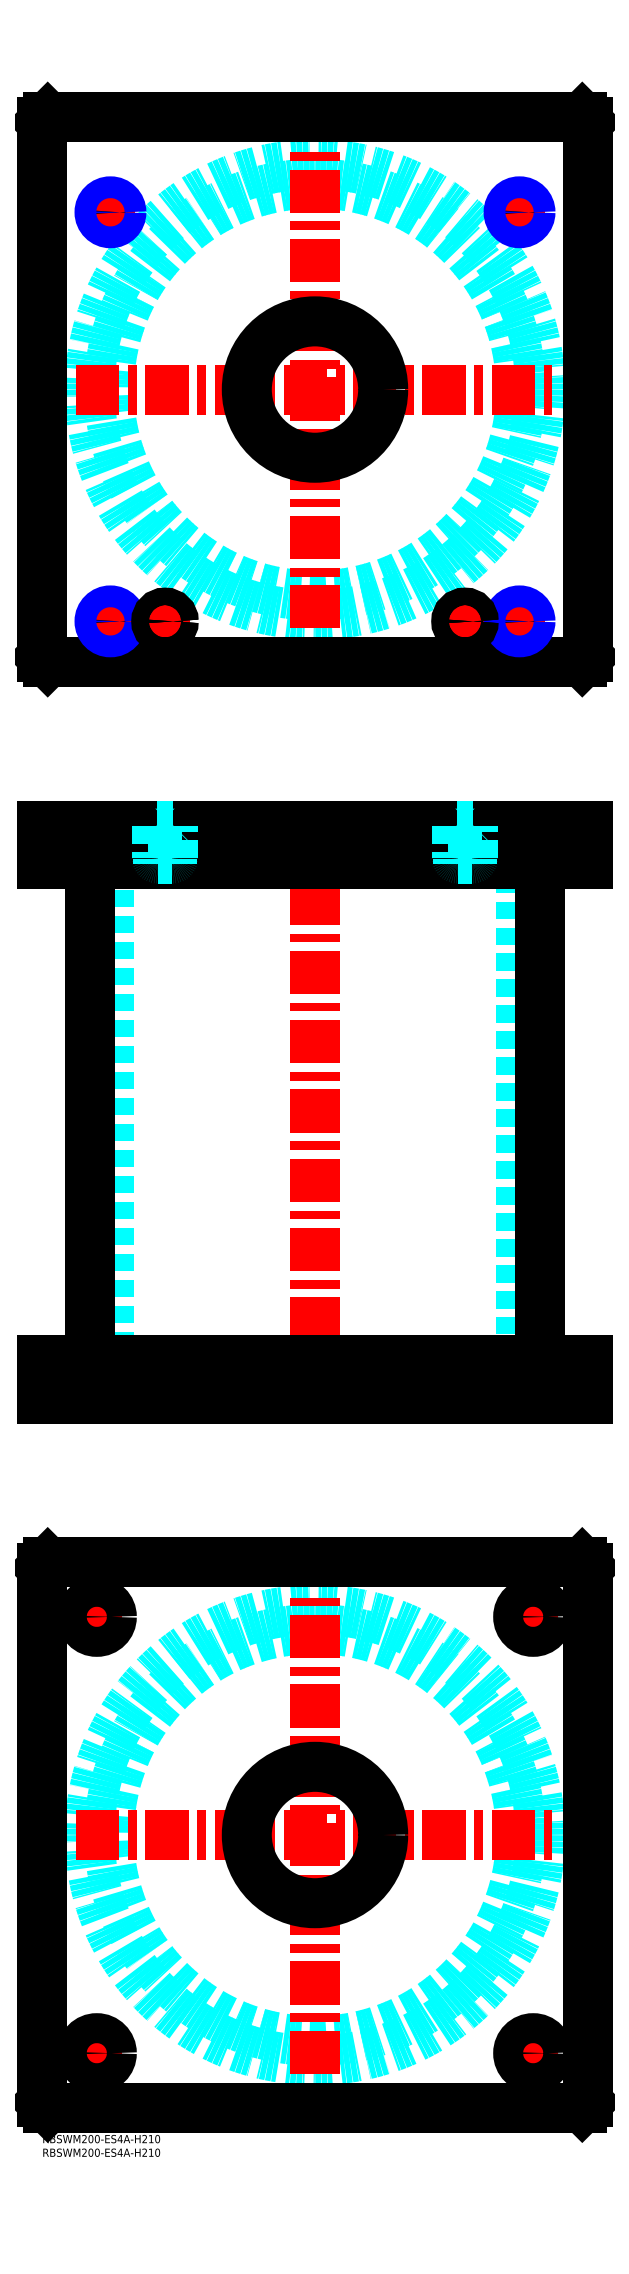
<metadata>
{"format":"dxf","ext":"dxf","renderer":"ezdxf+matplotlib","layout":"modelspace","background":"white","min_lineweight":24,"dpi":150}
</metadata>
<code>
0
SECTION
2
ENTITIES
0
INSERT
8
MSM_CONTINUOUS
2
*U50
10
0
20
0
30
0
0
INSERT
8
MSM_CONTINUOUS
2
*U51
10
0
20
0
30
0
0
CIRCLE
8
MSM_DASHED
10
100
20
110
30
0
40
75.5
0
CIRCLE
8
MSM_DASHED
10
100
20
110
30
0
40
82.6
0
LINE
8
MSM_CENTER
10
12.4
20
110
30
0
11
187.6
21
110
31
0
0
LINE
8
MSM_CENTER
10
100
20
22.4
30
0
11
100
21
197.6
31
0
0
LINE
8
MSM_CENTER
10
172.5
20
190
30
0
11
187.5
21
190
31
0
0
LINE
8
MSM_CENTER
10
180
20
182.5
30
0
11
180
21
197.5
31
0
0
LINE
8
MSM_CENTER
10
12.5
20
30
30
0
11
27.5
21
30
31
0
0
LINE
8
MSM_CENTER
10
20
20
22.5
30
0
11
20
21
37.5
31
0
0
LINE
8
MSM_CENTER
10
172.5
20
30
30
0
11
187.5
21
30
31
0
0
LINE
8
MSM_CENTER
10
180
20
22.5
30
0
11
180
21
37.5
31
0
0
LINE
8
MSM_CENTER
10
12.5
20
190
30
0
11
27.5
21
190
31
0
0
LINE
8
MSM_CENTER
10
20
20
182.5
30
0
11
20
21
197.5
31
0
0
LINE
8
MSM_CONTINUOUS
10
0
20
12
30
0
11
0
21
208
31
0
0
LINE
8
MSM_CONTINUOUS
10
200
20
208
30
0
11
200
21
12
31
0
0
CIRCLE
8
MSM_CONTINUOUS
10
180
20
190
30
0
40
5.5
0
CIRCLE
8
MSM_CONTINUOUS
10
20
20
30
30
0
40
5.5
0
CIRCLE
8
MSM_CONTINUOUS
10
180
20
30
30
0
40
5.5
0
CIRCLE
8
MSM_CONTINUOUS
10
20
20
190
30
0
40
5.5
0
CIRCLE
8
MSM_CONTINUOUS
10
100
20
110
30
0
40
25
0
LINE
8
MSM_CONTINUOUS
10
2
20
10
30
0
11
0
21
12
31
0
0
LINE
8
MSM_CONTINUOUS
10
198
20
10
30
0
11
2
21
10
31
0
0
LINE
8
MSM_CONTINUOUS
10
200
20
12
30
0
11
198
21
10
31
0
0
LINE
8
MSM_CONTINUOUS
10
198
20
210
30
0
11
200
21
208
31
0
0
LINE
8
MSM_CONTINUOUS
10
2
20
210
30
0
11
198
21
210
31
0
0
LINE
8
MSM_CONTINUOUS
10
0
20
208
30
0
11
2
21
210
31
0
0
LINE
8
MSM_DASHED
10
75
20
284
30
0
11
75
21
270
31
0
0
LINE
8
MSM_DASHED
10
125
20
270
30
0
11
125
21
284
31
0
0
LINE
8
MSM_DASHED
10
75
20
480
30
0
11
75
21
466
31
0
0
LINE
8
MSM_DASHED
10
125
20
466
30
0
11
125
21
480
31
0
0
LINE
8
MSM_DASHED
10
24.5
20
466
30
0
11
24.5
21
284
31
0
0
LINE
8
MSM_DASHED
10
175.5
20
284
30
0
11
175.5
21
466
31
0
0
LINE
8
MSM_DASHED
10
174.5
20
284
30
0
11
174.5
21
270
31
0
0
LINE
8
MSM_DASHED
10
185.5
20
270
30
0
11
185.5
21
284
31
0
0
LINE
8
MSM_DASHED
10
14.5
20
284
30
0
11
14.5
21
270
31
0
0
LINE
8
MSM_DASHED
10
25.5
20
270
30
0
11
25.5
21
284
31
0
0
LINE
8
MSM_DASHED
10
21.68
20
480
30
0
11
21.68
21
466
31
0
0
LINE
8
MSM_DASHED
10
28.32
20
466
30
0
11
28.32
21
480
31
0
0
LINE
8
MSM_DASHED
10
171.7
20
480
30
0
11
171.7
21
466
31
0
0
LINE
8
MSM_DASHED
10
178.3
20
466
30
0
11
178.3
21
480
31
0
0
LINE
8
MSM_DASHED
10
29
20
480
30
0
11
29
21
466
31
0
0
LINE
8
MSM_DASHED
10
21
20
480
30
0
11
21
21
466
31
0
0
LINE
8
MSM_DASHED
10
179
20
480
30
0
11
179
21
466
31
0
0
LINE
8
MSM_DASHED
10
171
20
480
30
0
11
171
21
466
31
0
0
LINE
8
MSM_CENTER
10
100
20
485
30
0
11
100
21
265
31
0
0
LINE
8
MSM_CENTER
10
20
20
286
30
0
11
20
21
268
31
0
0
LINE
8
MSM_CENTER
10
180
20
286
30
0
11
180
21
268
31
0
0
LINE
8
MSM_CENTER
10
25
20
482
30
0
11
25
21
464
31
0
0
LINE
8
MSM_CENTER
10
175
20
482
30
0
11
175
21
464
31
0
0
LINE
8
MSM_CENTER
10
45
20
482
30
0
11
45
21
464
31
0
0
LINE
8
MSM_CENTER
10
155
20
482
30
0
11
155
21
464
31
0
0
LINE
8
MSM_CONTINUOUS
10
17.4
20
466
30
0
11
17.4
21
284
31
0
0
LINE
8
MSM_CONTINUOUS
10
182.6
20
284
30
0
11
182.6
21
466
31
0
0
LINE
8
MSM_CONTINUOUS
10
2
20
480
30
0
11
2
21
466
31
0
0
LINE
8
MSM_CONTINUOUS
10
5.68e-14
20
480
30
0
11
5.68e-14
21
466
31
0
0
LINE
8
MSM_CONTINUOUS
10
5.68e-14
20
466
30
0
11
200
21
466
31
0
0
LINE
8
MSM_CONTINUOUS
10
200
20
480
30
0
11
200
21
466
31
0
0
LINE
8
MSM_CONTINUOUS
10
5.68e-14
20
480
30
0
11
200
21
480
31
0
0
LINE
8
MSM_CONTINUOUS
10
198
20
480
30
0
11
198
21
466
31
0
0
LINE
8
MSM_CONTINUOUS
10
200
20
270
30
0
11
200
21
284
31
0
0
LINE
8
MSM_CONTINUOUS
10
0
20
284
30
0
11
200
21
284
31
0
0
LINE
8
MSM_CONTINUOUS
10
0
20
270
30
0
11
200
21
270
31
0
0
LINE
8
MSM_CONTINUOUS
10
0
20
270
30
0
11
0
21
284
31
0
0
LINE
8
MSM_CONTINUOUS
10
2
20
270
30
0
11
2
21
284
31
0
0
LINE
8
MSM_CONTINUOUS
10
198
20
270
30
0
11
198
21
284
31
0
0
CIRCLE
8
MSM_DASHED
10
100
20
640
30
0
40
75.5
0
CIRCLE
8
MSM_DASHED
10
100
20
640
30
0
40
82.6
0
LINE
8
MSM_CENTER
10
12.4
20
640
30
0
11
187.6
21
640
31
0
0
LINE
8
MSM_CENTER
10
100
20
552.4
30
0
11
100
21
727.6
31
0
0
LINE
8
MSM_CENTER
10
150
20
555
30
0
11
160
21
555
31
0
0
LINE
8
MSM_CENTER
10
155
20
550
30
0
11
155
21
560
31
0
0
LINE
8
MSM_CENTER
10
40
20
555
30
0
11
50
21
555
31
0
0
LINE
8
MSM_CENTER
10
45
20
550
30
0
11
45
21
560
31
0
0
LINE
8
MSM_CENTER
10
169
20
555
30
0
11
181
21
555
31
0
0
LINE
8
MSM_CENTER
10
175
20
549
30
0
11
175
21
561
31
0
0
LINE
8
MSM_CENTER
10
19
20
705
30
0
11
31
21
705
31
0
0
LINE
8
MSM_CENTER
10
25
20
699
30
0
11
25
21
711
31
0
0
LINE
8
MSM_CENTER
10
169
20
705
30
0
11
181
21
705
31
0
0
LINE
8
MSM_CENTER
10
175
20
699
30
0
11
175
21
711
31
0
0
LINE
8
MSM_CENTER
10
19
20
555
30
0
11
31
21
555
31
0
0
LINE
8
MSM_CENTER
10
25
20
549
30
0
11
25
21
561
31
0
0
CIRCLE
8
MSM_CONTINUOUS
10
25
20
705
30
0
40
3.324
0
CIRCLE
8
MSM_CONTINUOUS
10
175
20
705
30
0
40
3.324
0
CIRCLE
8
MSM_CONTINUOUS
10
175
20
555
30
0
40
3.324
0
CIRCLE
8
MSM_CONTINUOUS
10
25
20
555
30
0
40
3.324
0
LINE
8
MSM_CONTINUOUS
10
200
20
542
30
0
11
200
21
738
31
0
0
CIRCLE
8
MSM_CONTINUOUS
10
100
20
640
30
0
40
25
0
LINE
8
MSM_CONTINUOUS
10
5.68e-14
20
738
30
0
11
5.68e-14
21
542
31
0
0
LINE
8
MSM_CONTINUOUS
10
5.68e-14
20
542
30
0
11
2
21
540
31
0
0
LINE
8
MSM_CONTINUOUS
10
2
20
540
30
0
11
198
21
540
31
0
0
LINE
8
MSM_CONTINUOUS
10
198
20
540
30
0
11
200
21
542
31
0
0
LINE
8
MSM_CONTINUOUS
10
200
20
738
30
0
11
198
21
740
31
0
0
LINE
8
MSM_CONTINUOUS
10
198
20
740
30
0
11
2
21
740
31
0
0
LINE
8
MSM_CONTINUOUS
10
2
20
740
30
0
11
5.68e-14
21
738
31
0
0
CIRCLE
8
MSM_NARROW
10
25
20
705
30
0
40
4
0
CIRCLE
8
MSM_NARROW
10
175
20
705
30
0
40
4
0
CIRCLE
8
MSM_NARROW
10
175
20
555
30
0
40
4
0
CIRCLE
8
MSM_NARROW
10
25
20
555
30
0
40
4
0
CIRCLE
8
MSM_CONTINUOUS
10
45
20
555
30
0
40
2.5
0
CIRCLE
8
MSM_CONTINUOUS
10
45
20
555
30
0
40
3
0
CIRCLE
8
MSM_CONTINUOUS
10
45
20
555
30
0
40
3.2
0
CIRCLE
8
MSM_CONTINUOUS
10
155
20
555
30
0
40
2.5
0
CIRCLE
8
MSM_CONTINUOUS
10
155
20
555
30
0
40
3
0
CIRCLE
8
MSM_CONTINUOUS
10
155
20
555
30
0
40
3.2
0
LINE
8
MSM_DASHED
10
48
20
468.4
30
0
11
48
21
479.8
31
0
0
LINE
8
MSM_DASHED
10
48
20
479.8
30
0
11
48.2
21
480
31
0
0
LINE
8
MSM_DASHED
10
48
20
479.8
30
0
11
42
21
479.8
31
0
0
LINE
8
MSM_DASHED
10
42
20
479.8
30
0
11
42
21
468.4
31
0
0
LINE
8
MSM_DASHED
10
41.8
20
480
30
0
11
42
21
479.8
31
0
0
LINE
8
MSM_DASHED
10
47.5
20
466
30
0
11
47.5
21
468
31
0
0
LINE
8
MSM_DASHED
10
47.6
20
468
30
0
11
42.4
21
468
31
0
0
ARC
8
MSM_DASHED
10
47.6
20
468.4
30
0
40
0.4
50
270
51
360
0
LINE
8
MSM_DASHED
10
42.5
20
468
30
0
11
42.5
21
466
31
0
0
ARC
8
MSM_DASHED
10
42.4
20
468.4
30
0
40
0.4
50
180
51
270
0
LINE
8
MSM_DASHED
10
158
20
468.4
30
0
11
158
21
479.8
31
0
0
LINE
8
MSM_DASHED
10
158
20
479.8
30
0
11
158.2
21
480
31
0
0
LINE
8
MSM_DASHED
10
158
20
479.8
30
0
11
152
21
479.8
31
0
0
LINE
8
MSM_DASHED
10
152
20
479.8
30
0
11
152
21
468.4
31
0
0
LINE
8
MSM_DASHED
10
151.8
20
480
30
0
11
152
21
479.8
31
0
0
LINE
8
MSM_DASHED
10
157.5
20
466
30
0
11
157.5
21
468
31
0
0
LINE
8
MSM_DASHED
10
157.6
20
468
30
0
11
152.4
21
468
31
0
0
ARC
8
MSM_DASHED
10
157.6
20
468.4
30
0
40
0.4
50
270
51
360
0
LINE
8
MSM_DASHED
10
152.5
20
468
30
0
11
152.5
21
466
31
0
0
ARC
8
MSM_DASHED
10
152.4
20
468.4
30
0
40
0.4
50
180
51
270
0
ENDSEC
0
EOF

</code>
